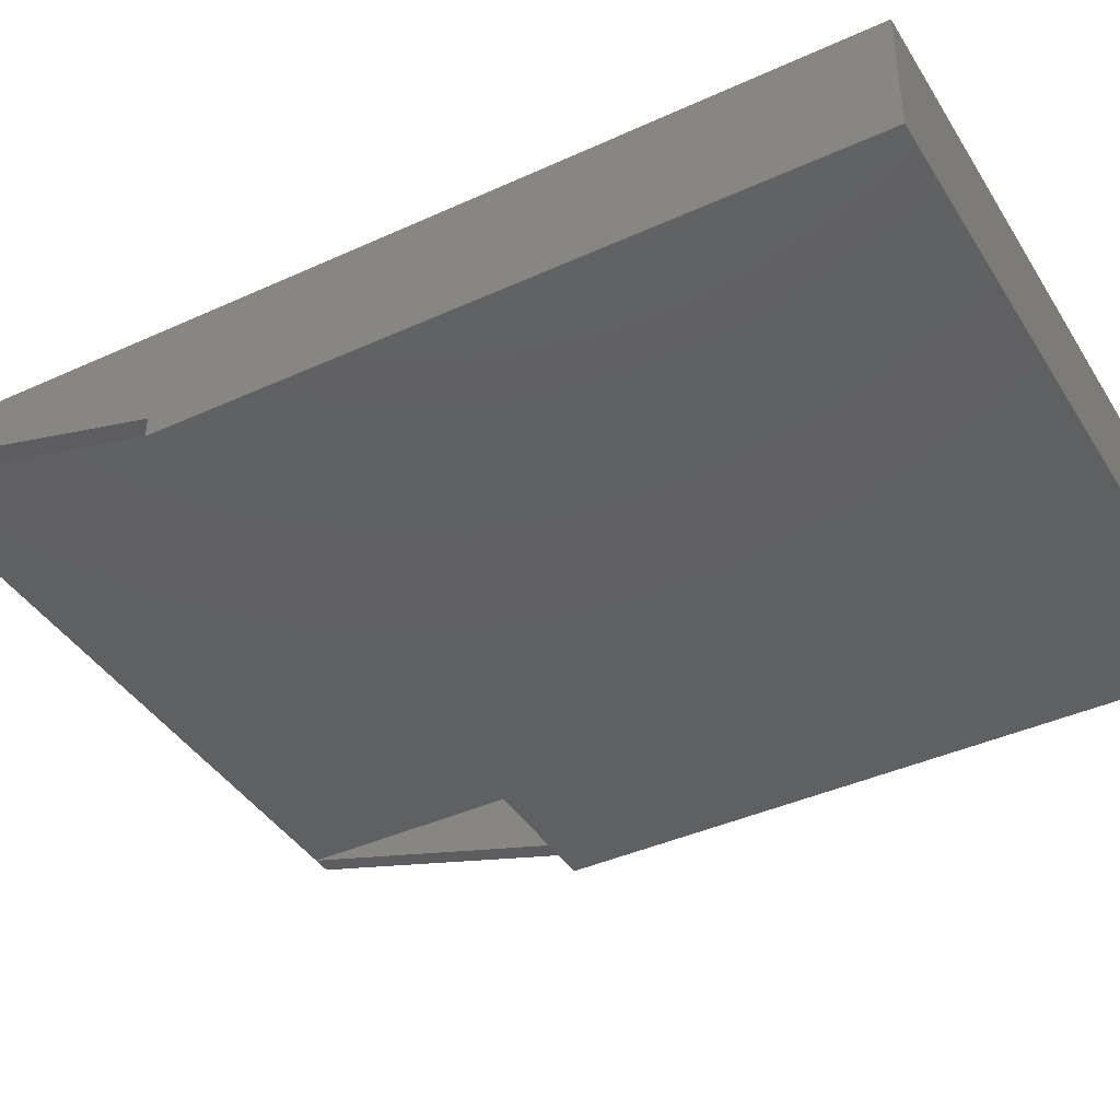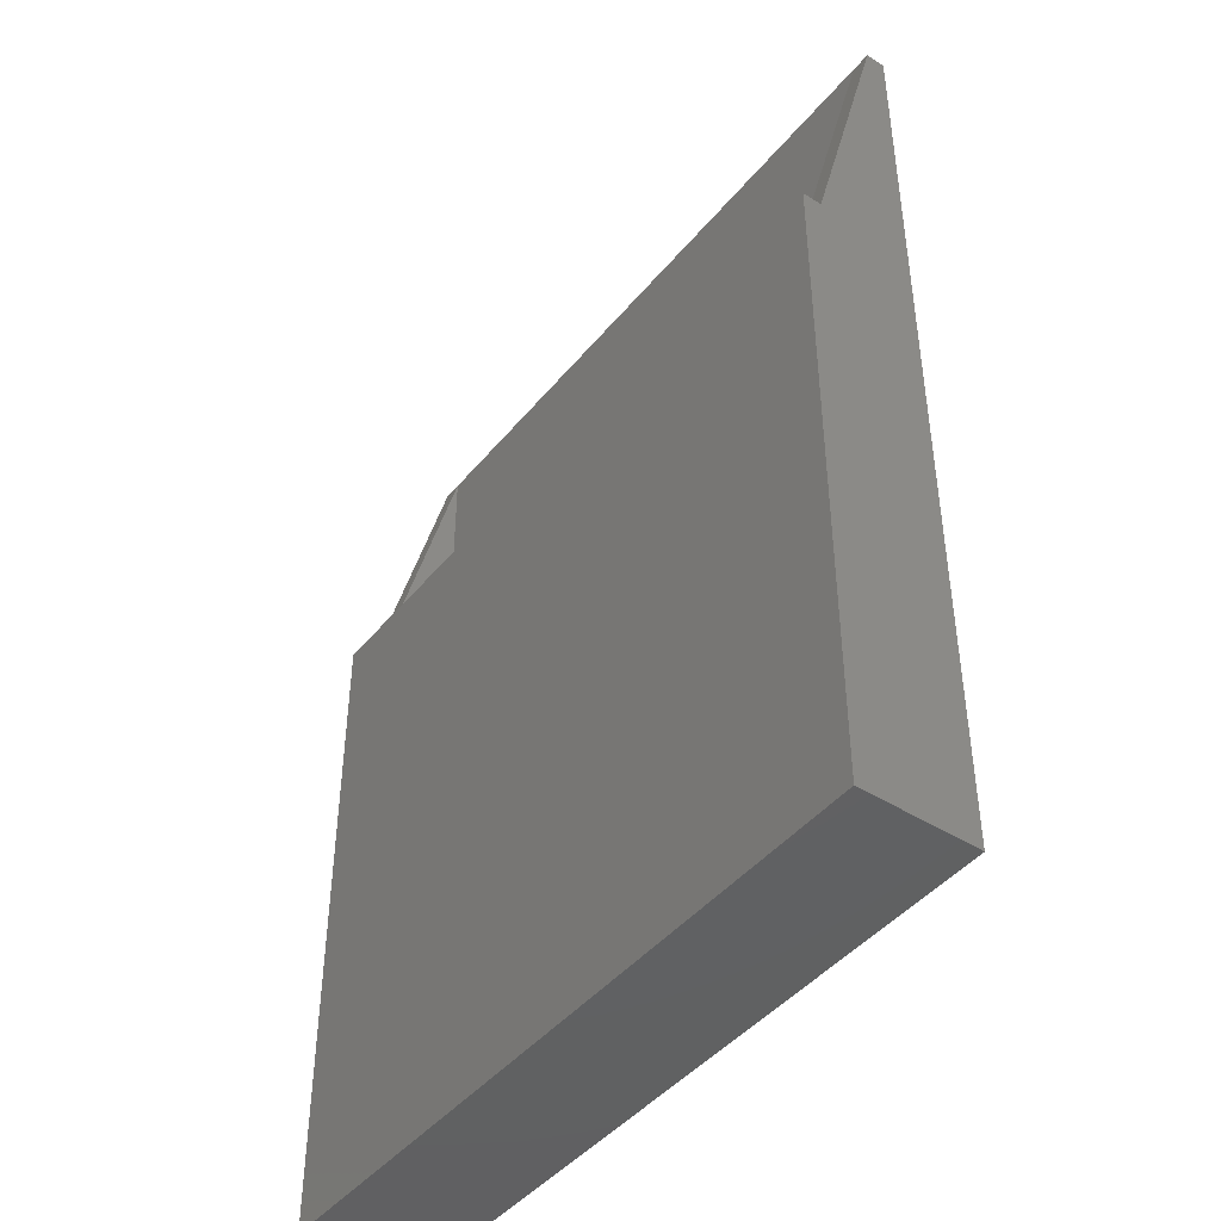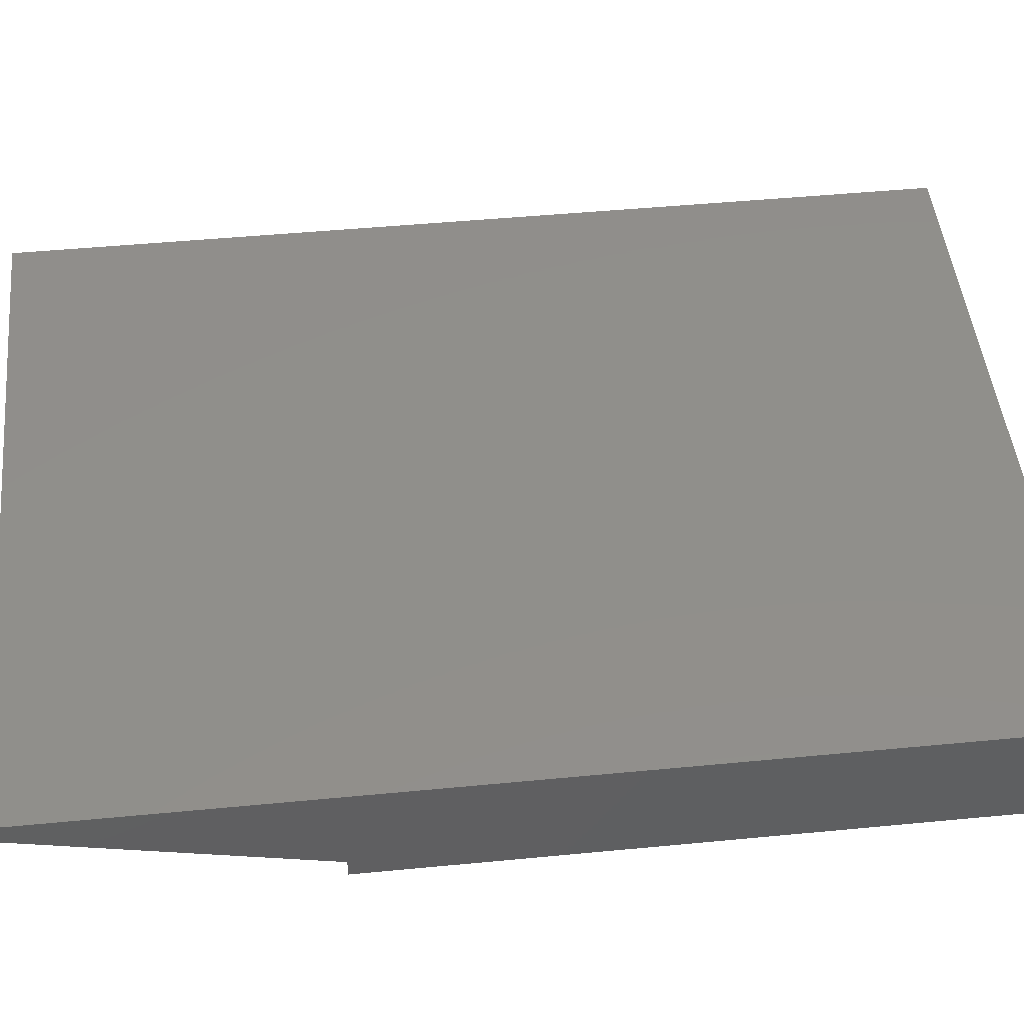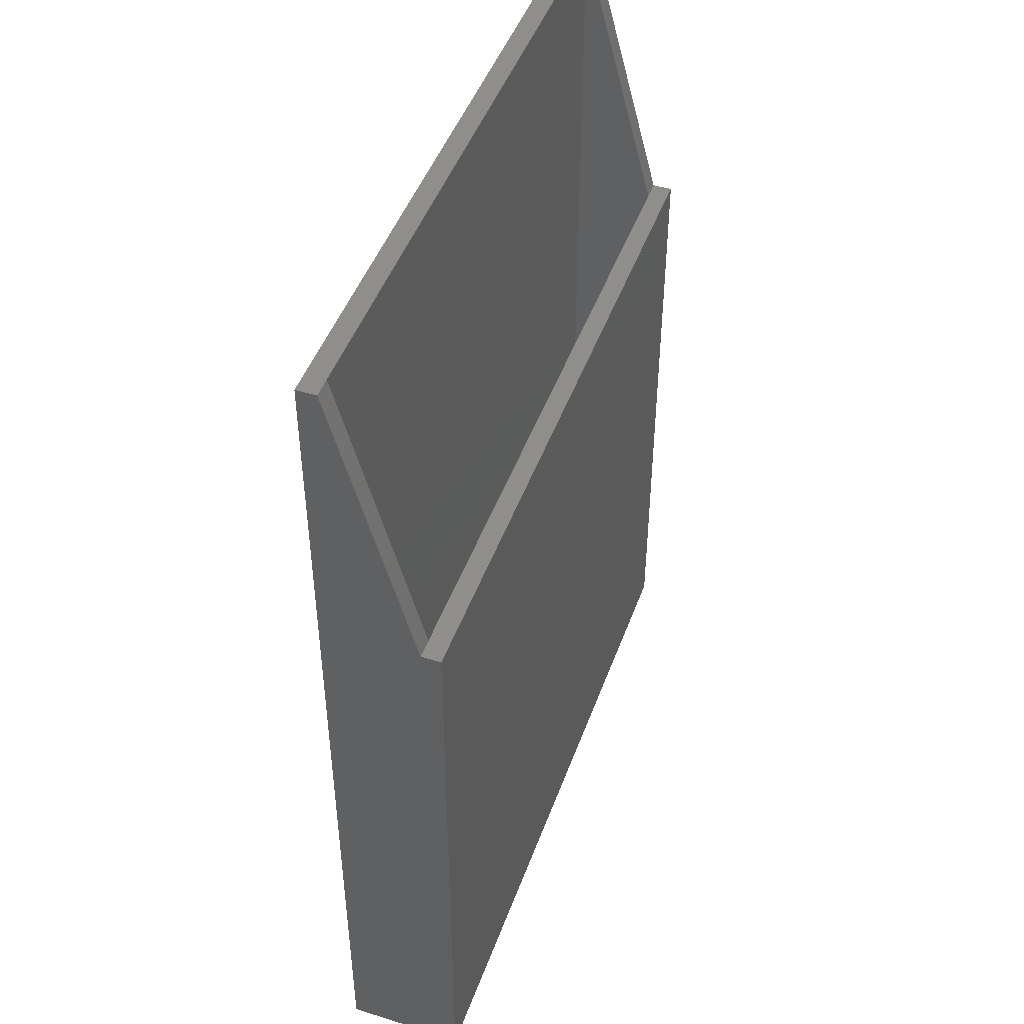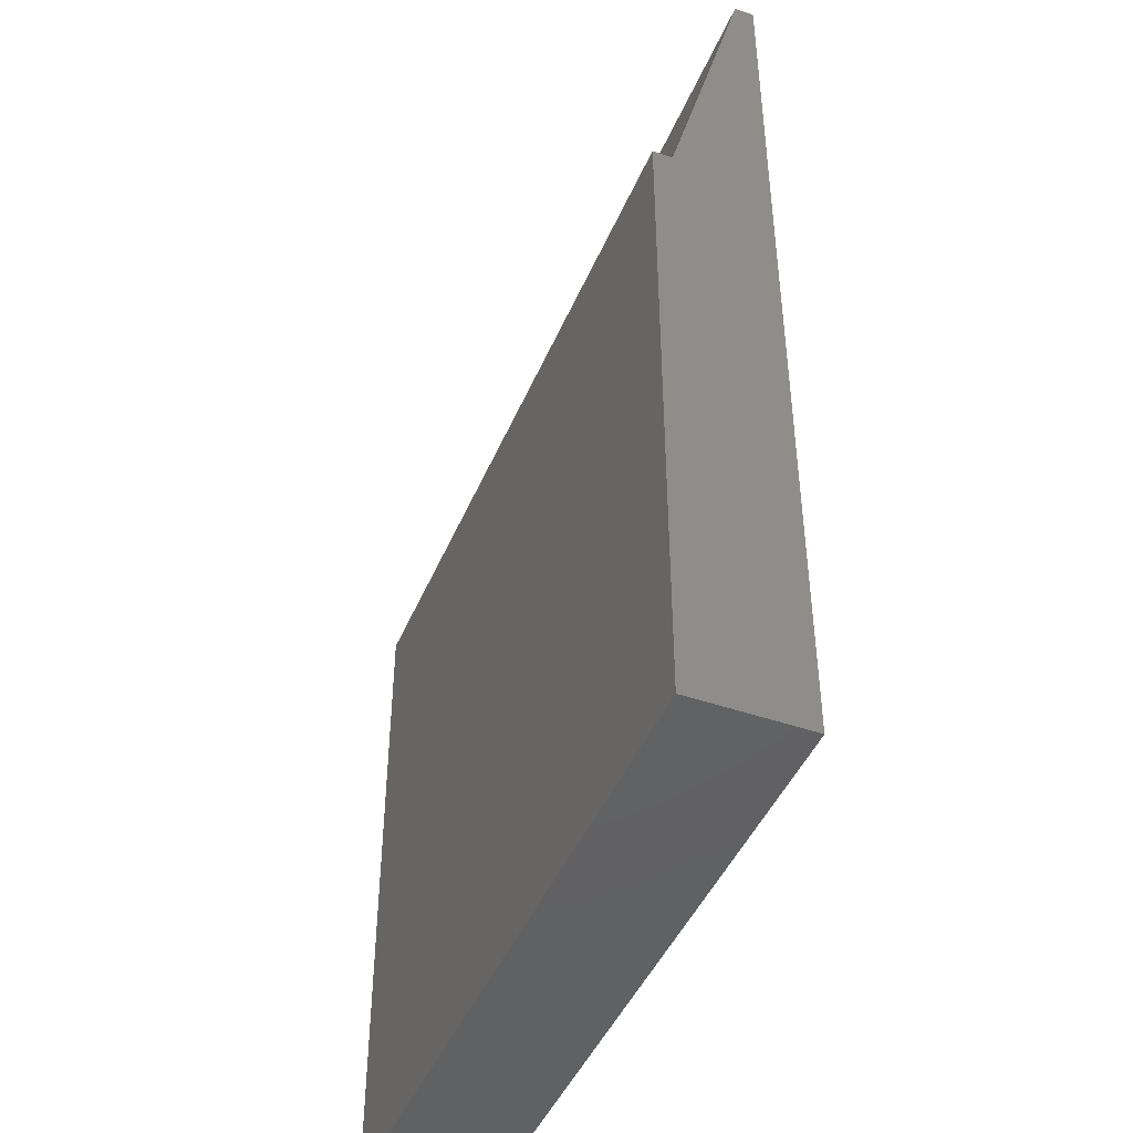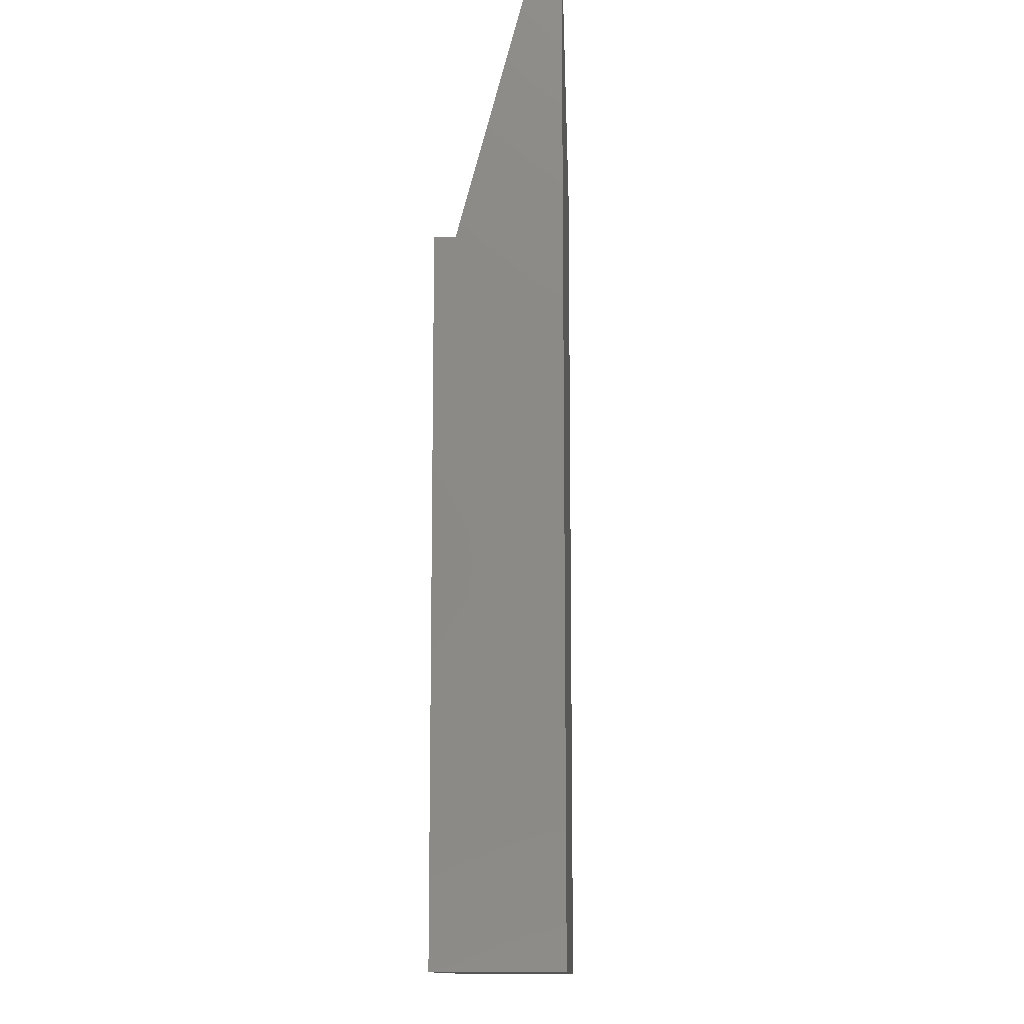
<metadata>
{"format":"stl","ext":"stl","renderer":"f3d","projection":"perspective","resolution":1024,"background":"white","views":[{"elev":-40.7,"azim":119.2,"up":"+Y"},{"elev":-44.4,"azim":53.5,"up":"+Z"},{"elev":48.6,"azim":83.9,"up":"+Y"},{"elev":46.8,"azim":-70.5,"up":"+Z"},{"elev":-44.9,"azim":68.0,"up":"+Z"},{"elev":-12.1,"azim":92.0,"up":"+Z"}]}
</metadata>
<code>
# stl→obj: 20 verts, 36 faces
v 0 0 0
v 72 12 0
v 72 0 0
v 0 12 0
v 72 2 67
v 72 12 97
v 72 10 97
v 72 0 67
v 0 0 67
v 70 10 97
v 2 10 97
v 0 12 97
v 0 10 97
v 0 2 67
v 2 10 1
v 70 2 1
v 70 10 1
v 2 2 1
v 2 2 67
v 70 2 67
f 1 2 3
f 2 1 4
f 5 6 7
f 6 5 2
f 3 5 8
f 5 3 2
f 1 8 9
f 8 1 3
f 6 10 7
f 6 11 10
f 12 11 6
f 11 12 13
f 14 12 4
f 12 14 13
f 1 14 4
f 14 1 9
f 2 12 6
f 12 2 4
f 15 16 17
f 16 15 18
f 19 15 11
f 15 19 18
f 15 10 11
f 10 15 17
f 20 17 16
f 17 20 10
f 16 19 20
f 19 16 18
f 20 7 10
f 7 20 5
f 14 11 13
f 11 14 19
f 20 8 5
f 19 8 20
f 9 19 14
f 19 9 8

</code>
